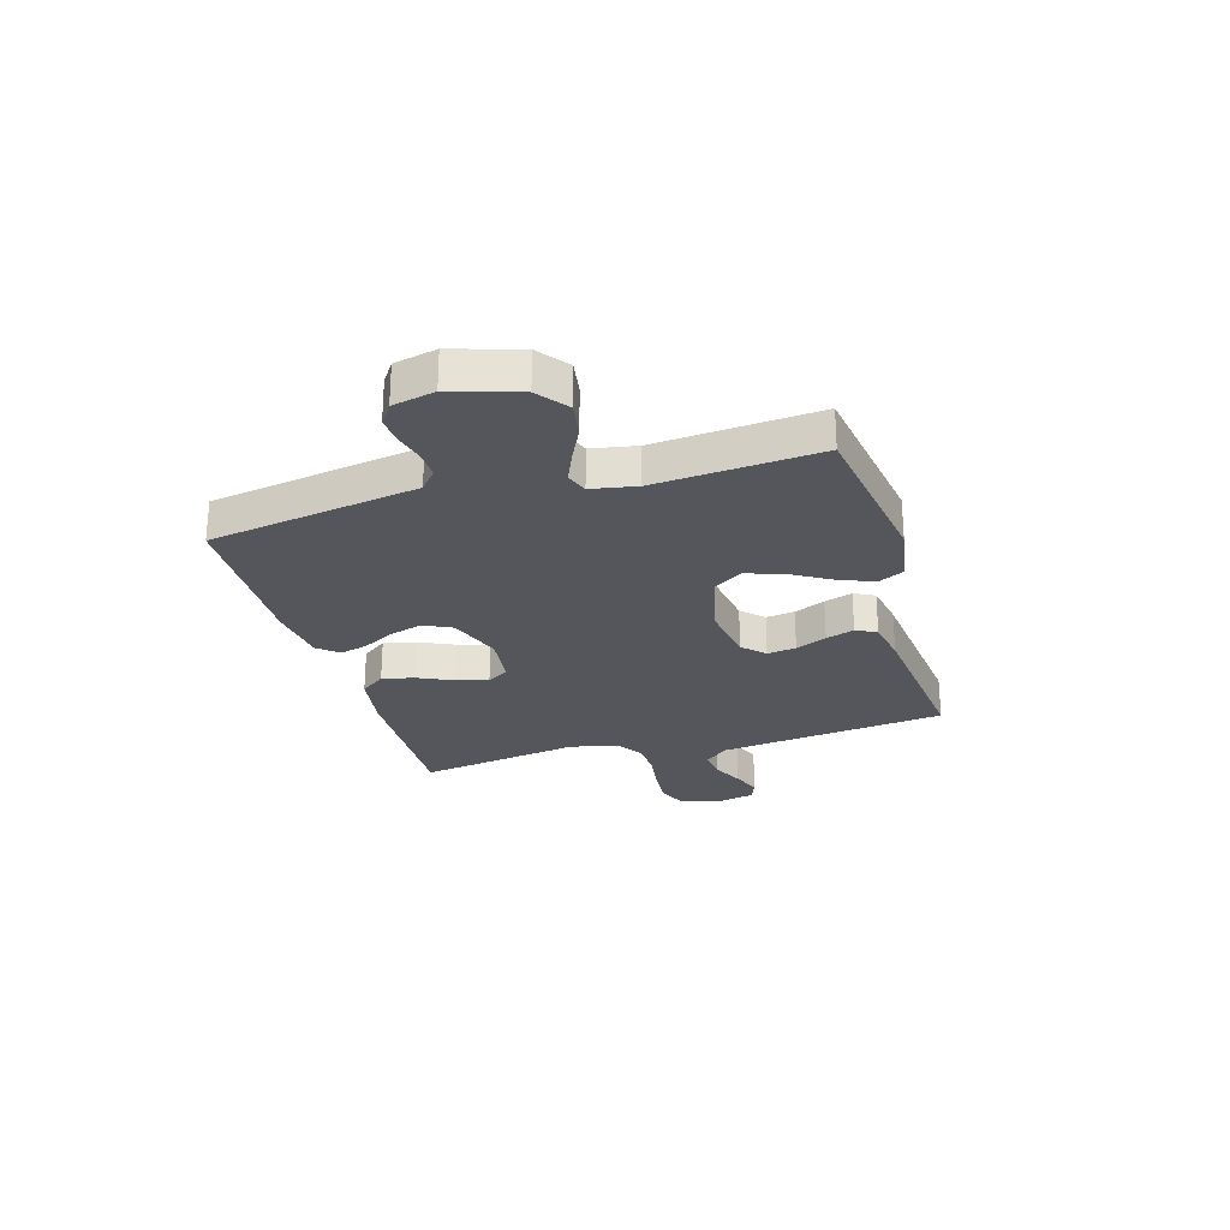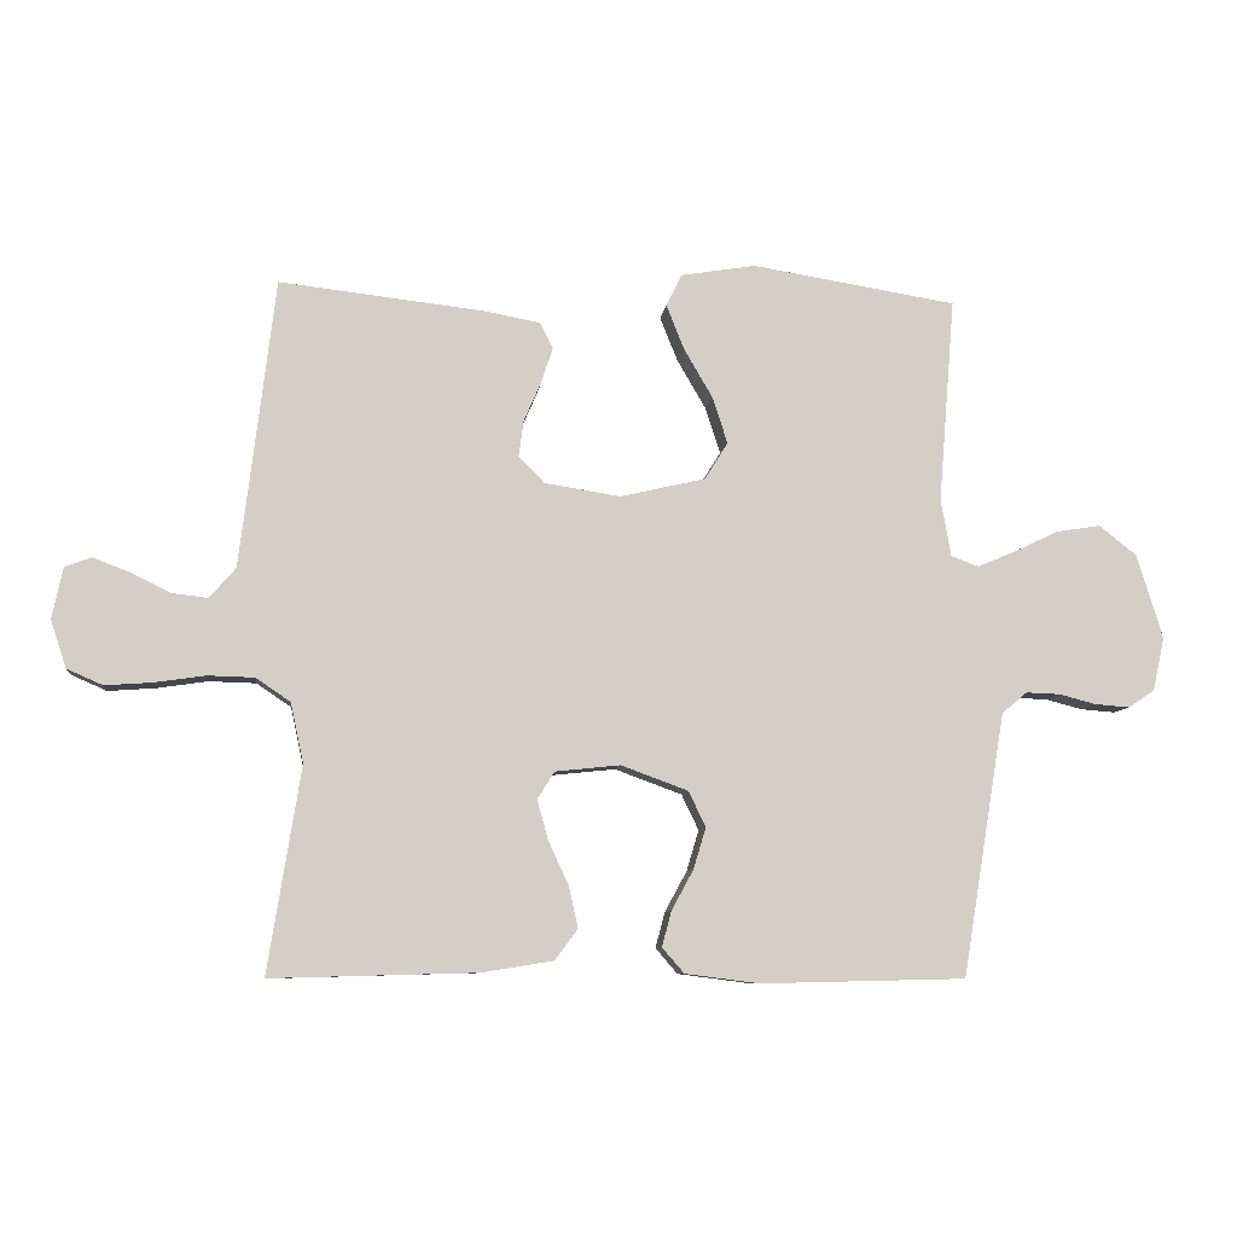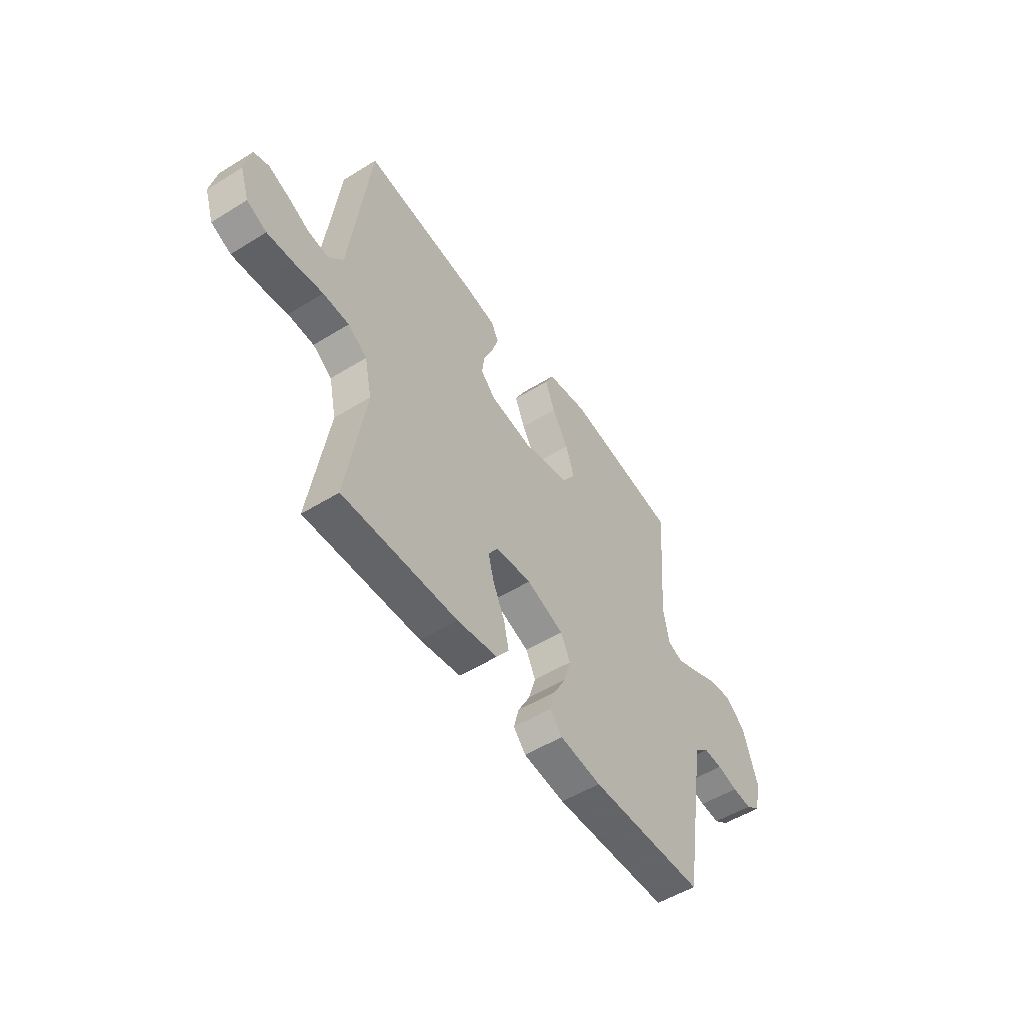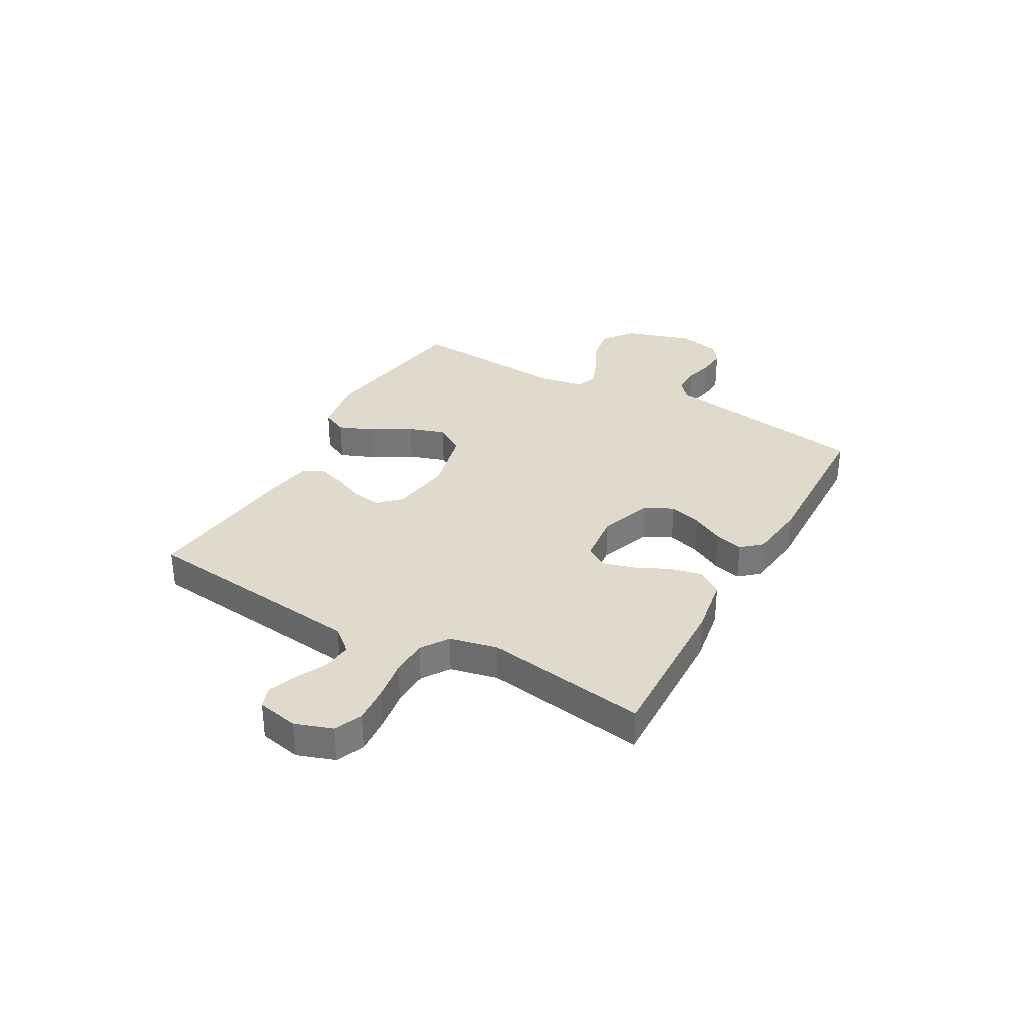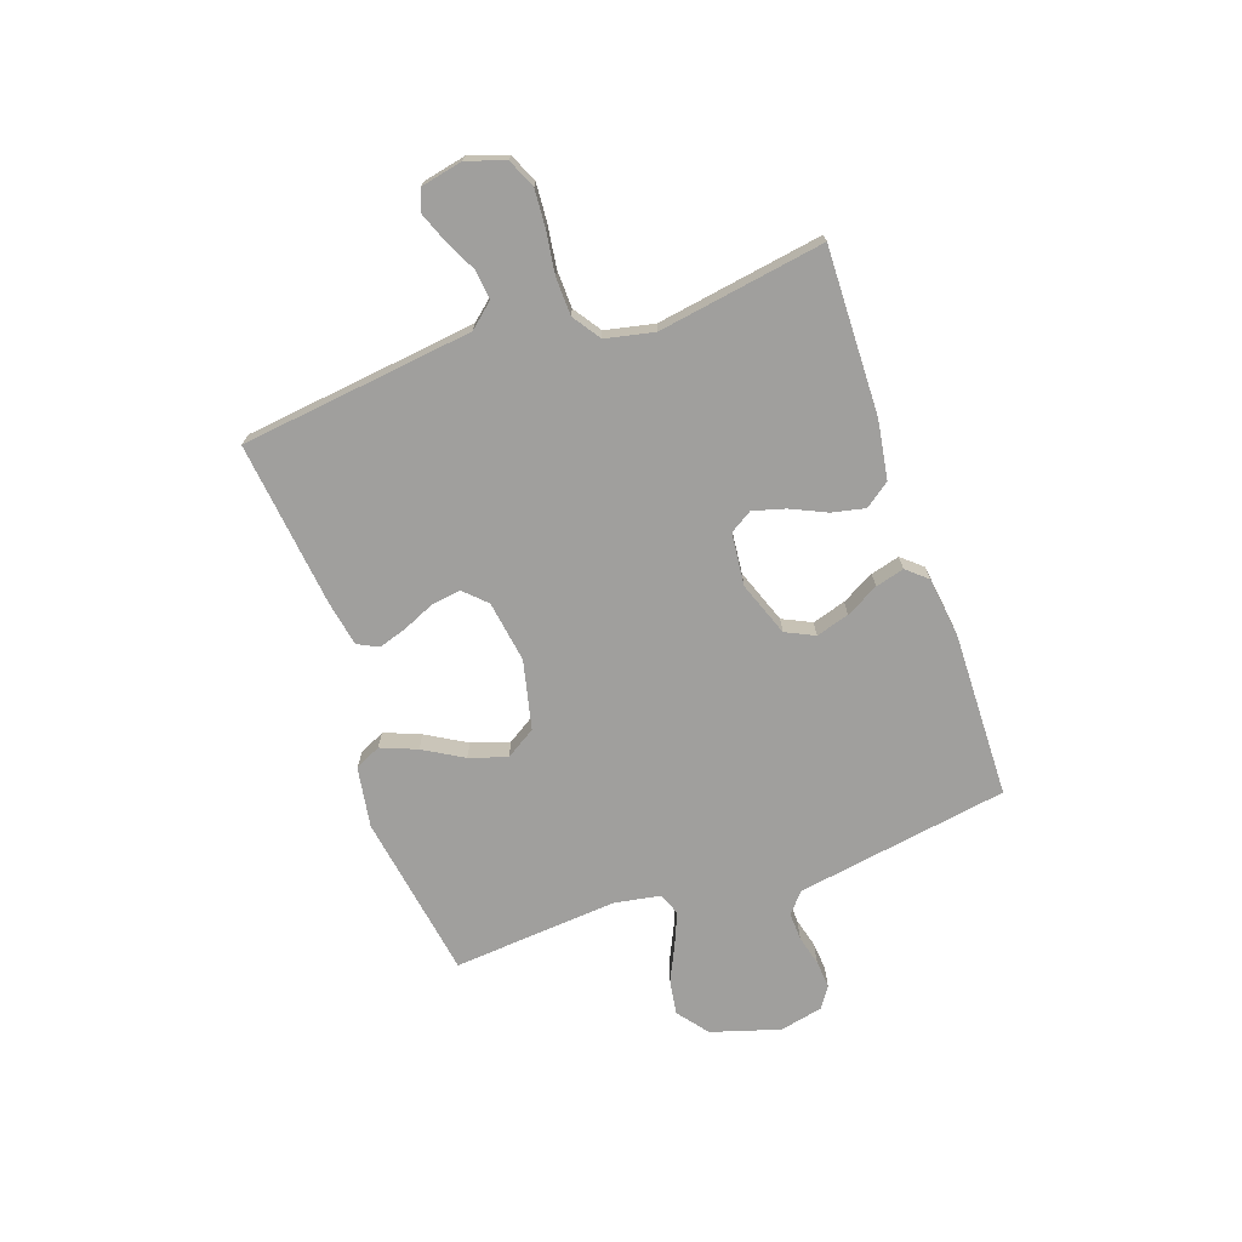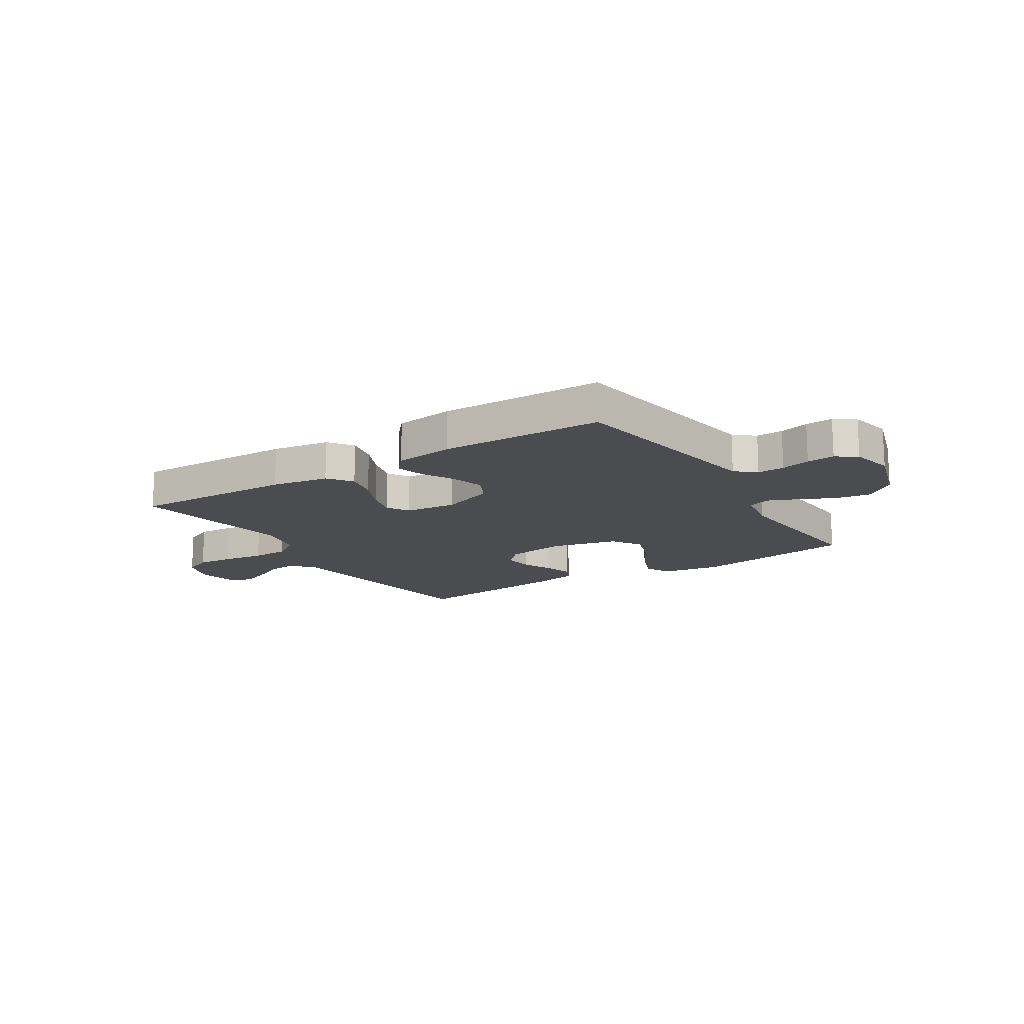
<metadata>
{"format":"obj","ext":"obj","renderer":"f3d","projection":"perspective","resolution":1024,"background":"white","views":[{"elev":-26.2,"azim":-73.8,"up":"+Y"},{"elev":-8.2,"azim":173.2,"up":"+Z"},{"elev":-52.4,"azim":123.7,"up":"+Z"},{"elev":33.0,"azim":119.0,"up":"+Y"},{"elev":-71.4,"azim":109.3,"up":"+Y"},{"elev":-15.1,"azim":-147.7,"up":"+Y"}]}
</metadata>
<code>
v -0.5 0.07 0.5
v -0.2 0.07 0.548
v -0.091 0.07 0.53
v -0.068 0.07 0.483
v -0.094 0.07 0.418
v -0.136 0.07 0.346
v -0.158 0.07 0.278
v -0.124 0.07 0.224
v 0 0.07 0.195
v 0.111 0.07 0.212
v 0.149 0.07 0.251
v 0.142 0.07 0.304
v 0.117 0.07 0.361
v 0.1 0.07 0.413
v 0.119 0.07 0.451
v 0.2 0.07 0.466
v 0.5 0.07 0.5
v 0.536 0.07 0.2
v 0.551 0.07 0.079
v 0.589 0.07 0.035
v 0.642 0.07 0.041
v 0.699 0.07 0.069
v 0.753 0.07 0.09
v 0.792 0.07 0.076
v 0.808 0.07 0
v 0.785 0.07 -0.069
v 0.733 0.07 -0.092
v 0.664 0.07 -0.087
v 0.589 0.07 -0.076
v 0.521 0.07 -0.078
v 0.471 0.07 -0.112
v 0.452 0.07 -0.2
v 0.5 0.07 -0.5
v 0.2 0.07 -0.492
v 0.094 0.07 -0.475
v 0.061 0.07 -0.43
v 0.074 0.07 -0.37
v 0.104 0.07 -0.305
v 0.12 0.07 -0.247
v 0.095 0.07 -0.207
v 0 0.07 -0.197
v -0.098 0.07 -0.233
v -0.123 0.07 -0.285
v -0.105 0.07 -0.345
v -0.073 0.07 -0.404
v -0.059 0.07 -0.456
v -0.091 0.07 -0.493
v -0.2 0.07 -0.507
v -0.5 0.07 -0.5
v -0.549 0.07 -0.2
v -0.563 0.07 -0.115
v -0.6 0.07 -0.084
v -0.65 0.07 -0.086
v -0.704 0.07 -0.1
v -0.755 0.07 -0.104
v -0.793 0.07 -0.078
v -0.81 0.07 0
v -0.772 0.07 0.124
v -0.717 0.07 0.167
v -0.653 0.07 0.157
v -0.588 0.07 0.126
v -0.531 0.07 0.102
v -0.491 0.07 0.117
v -0.476 0.07 0.2
v -0.5 0 0.5
v -0.2 0 0.548
v -0.091 0 0.53
v -0.068 0 0.483
v -0.094 0 0.418
v -0.136 0 0.346
v -0.158 0 0.278
v -0.124 0 0.224
v 0 0 0.195
v 0.111 0 0.212
v 0.149 0 0.251
v 0.142 0 0.304
v 0.117 0 0.361
v 0.1 0 0.413
v 0.119 0 0.451
v 0.2 0 0.466
v 0.5 0 0.5
v 0.536 0 0.2
v 0.551 0 0.079
v 0.589 0 0.035
v 0.642 0 0.041
v 0.699 0 0.069
v 0.753 0 0.09
v 0.792 0 0.076
v 0.808 0 0
v 0.785 0 -0.069
v 0.733 0 -0.092
v 0.664 0 -0.087
v 0.589 0 -0.076
v 0.521 0 -0.078
v 0.471 0 -0.112
v 0.452 0 -0.2
v 0.5 0 -0.5
v 0.2 0 -0.492
v 0.094 0 -0.475
v 0.061 0 -0.43
v 0.074 0 -0.37
v 0.104 0 -0.305
v 0.12 0 -0.247
v 0.095 0 -0.207
v 0 0 -0.197
v -0.098 0 -0.233
v -0.123 0 -0.285
v -0.105 0 -0.345
v -0.073 0 -0.404
v -0.059 0 -0.456
v -0.091 0 -0.493
v -0.2 0 -0.507
v -0.5 0 -0.5
v -0.549 0 -0.2
v -0.563 0 -0.115
v -0.6 0 -0.084
v -0.65 0 -0.086
v -0.704 0 -0.1
v -0.755 0 -0.104
v -0.793 0 -0.078
v -0.81 0 0
v -0.772 0 0.124
v -0.717 0 0.167
v -0.653 0 0.157
v -0.588 0 0.126
v -0.531 0 0.102
v -0.491 0 0.117
v -0.476 0 0.2
f 58 59 60 61
f 58 61 62
f 57 58 62
f 56 57 62
f 53 54 55 56
f 52 53 56 62
f 51 52 62 63
f 47 48 49 50
f 47 50 51 63
f 44 45 46 47
f 43 44 47 63
f 35 36 37 38
f 35 38 39
f 32 33 34 35
f 31 32 35 39
f 30 31 39 40
f 26 27 28 29
f 26 29 30
f 25 26 30
f 24 25 30
f 21 22 23 24
f 21 24 30 40
f 15 16 17 18
f 15 18 19
f 12 13 14 15
f 12 15 19 20
f 3 4 5 6
f 3 6 7
f 64 1 2 3
f 64 3 7
f 42 43 63 64
f 41 42 64 7
f 20 21 40 41
f 11 12 20
f 10 11 20 41
f 9 10 41
f 8 9 41
f 7 8 41
f 125 124 123 122
f 126 125 122
f 126 122 121
f 126 121 120
f 120 119 118 117
f 126 120 117 116
f 127 126 116 115
f 114 113 112 111
f 127 115 114 111
f 111 110 109 108
f 127 111 108 107
f 102 101 100 99
f 103 102 99
f 99 98 97 96
f 103 99 96 95
f 104 103 95 94
f 93 92 91 90
f 94 93 90
f 94 90 89
f 94 89 88
f 88 87 86 85
f 104 94 88 85
f 82 81 80 79
f 83 82 79
f 79 78 77 76
f 84 83 79 76
f 70 69 68 67
f 71 70 67
f 67 66 65 128
f 71 67 128
f 128 127 107 106
f 71 128 106 105
f 105 104 85 84
f 84 76 75
f 105 84 75 74
f 105 74 73
f 105 73 72
f 105 72 71
f 1 65 66 2
f 2 66 67 3
f 3 67 68 4
f 4 68 69 5
f 5 69 70 6
f 6 70 71 7
f 7 71 72 8
f 8 72 73 9
f 9 73 74 10
f 10 74 75 11
f 11 75 76 12
f 12 76 77 13
f 13 77 78 14
f 14 78 79 15
f 15 79 80 16
f 16 80 81 17
f 17 81 82 18
f 18 82 83 19
f 19 83 84 20
f 20 84 85 21
f 21 85 86 22
f 22 86 87 23
f 23 87 88 24
f 24 88 89 25
f 25 89 90 26
f 26 90 91 27
f 27 91 92 28
f 28 92 93 29
f 29 93 94 30
f 30 94 95 31
f 31 95 96 32
f 32 96 97 33
f 33 97 98 34
f 34 98 99 35
f 35 99 100 36
f 36 100 101 37
f 37 101 102 38
f 38 102 103 39
f 39 103 104 40
f 40 104 105 41
f 41 105 106 42
f 42 106 107 43
f 43 107 108 44
f 44 108 109 45
f 45 109 110 46
f 46 110 111 47
f 47 111 112 48
f 48 112 113 49
f 49 113 114 50
f 50 114 115 51
f 51 115 116 52
f 52 116 117 53
f 53 117 118 54
f 54 118 119 55
f 55 119 120 56
f 56 120 121 57
f 57 121 122 58
f 58 122 123 59
f 59 123 124 60
f 60 124 125 61
f 61 125 126 62
f 62 126 127 63
f 63 127 128 64
f 64 128 65 1

</code>
